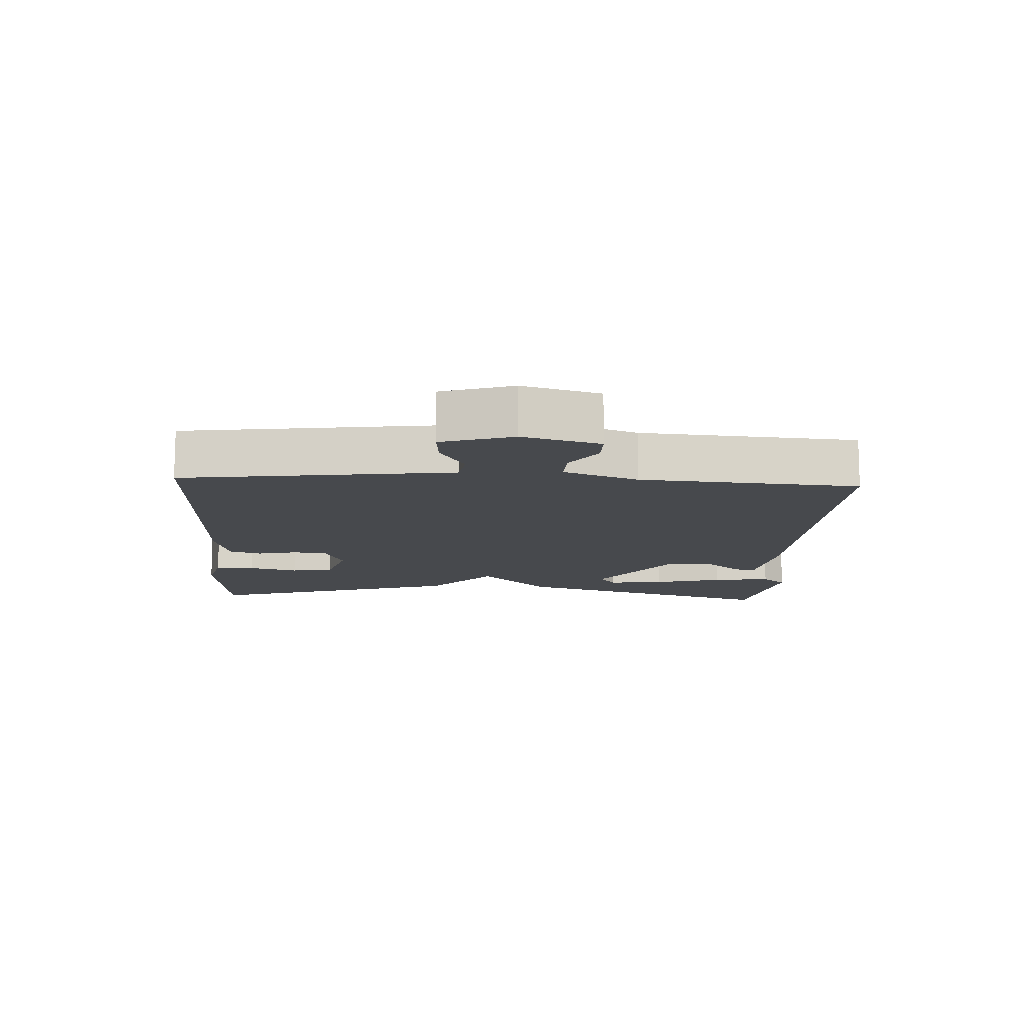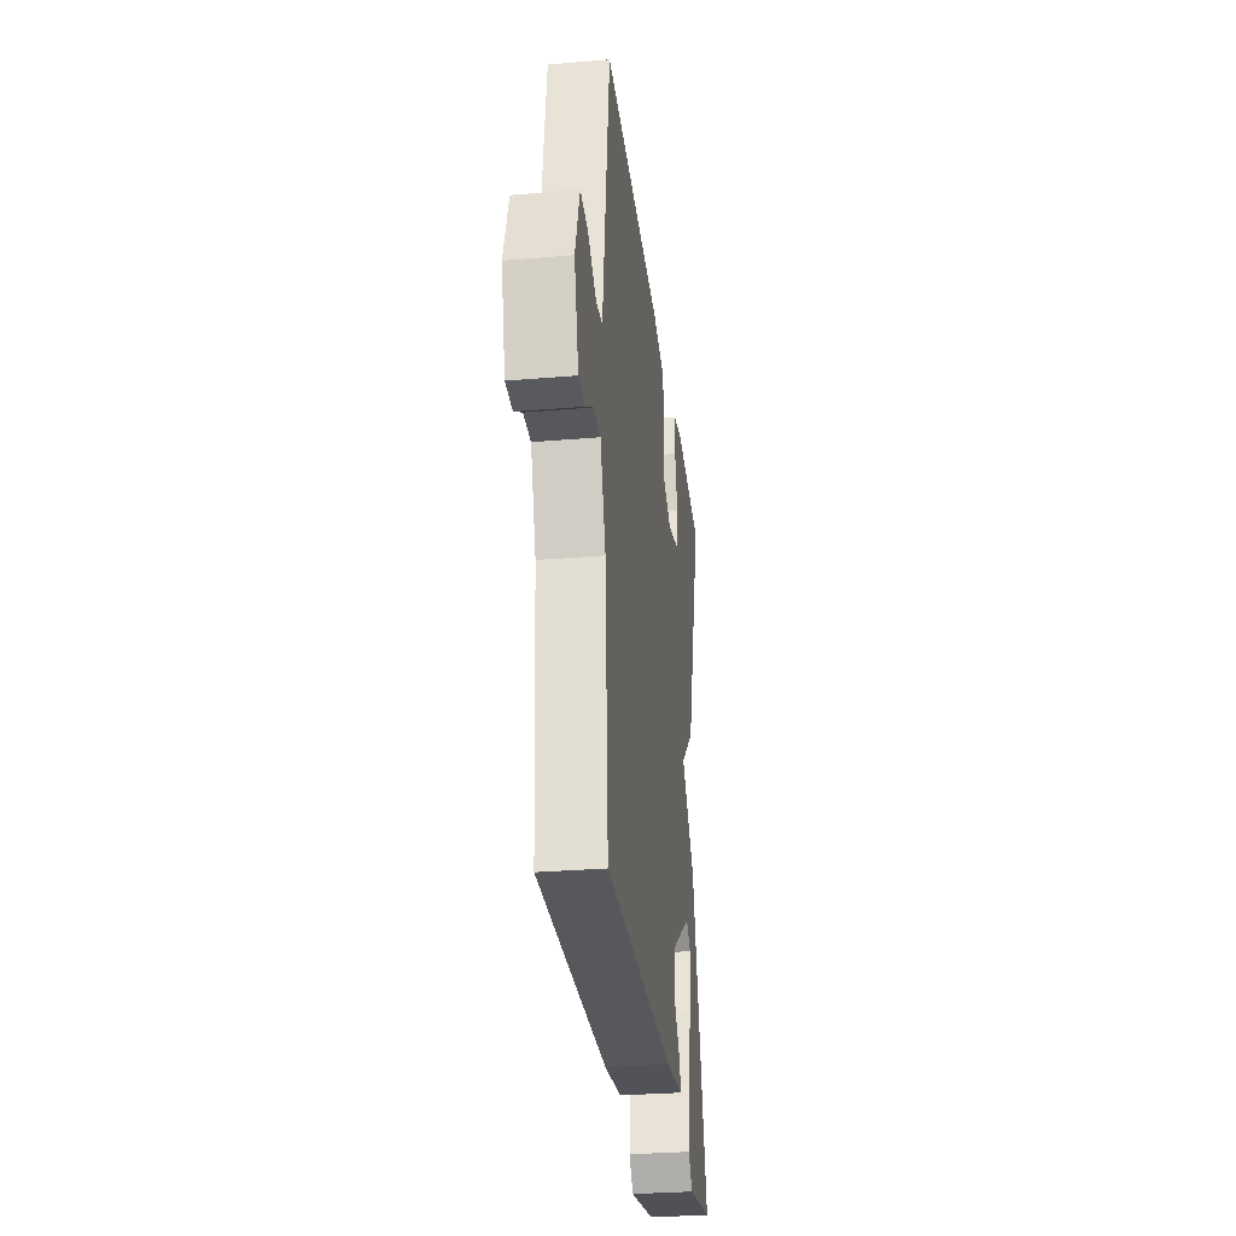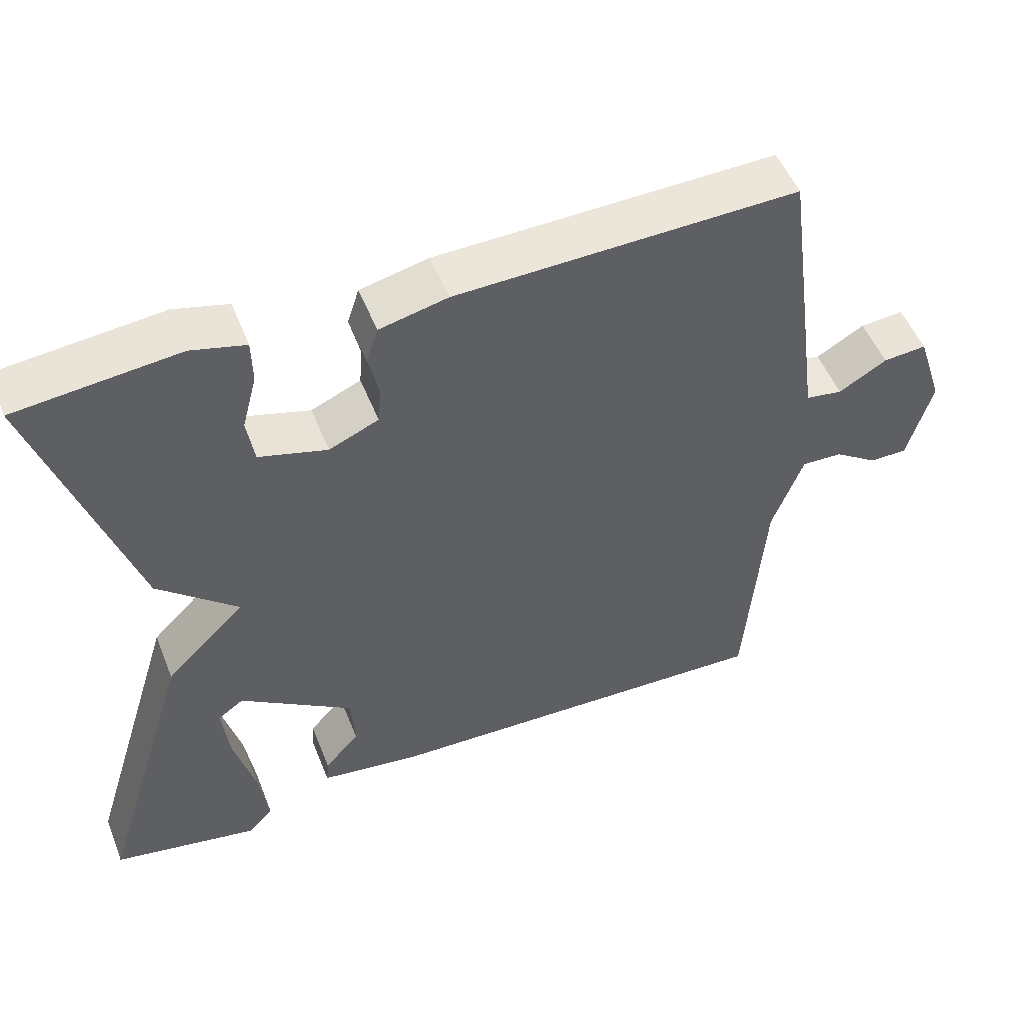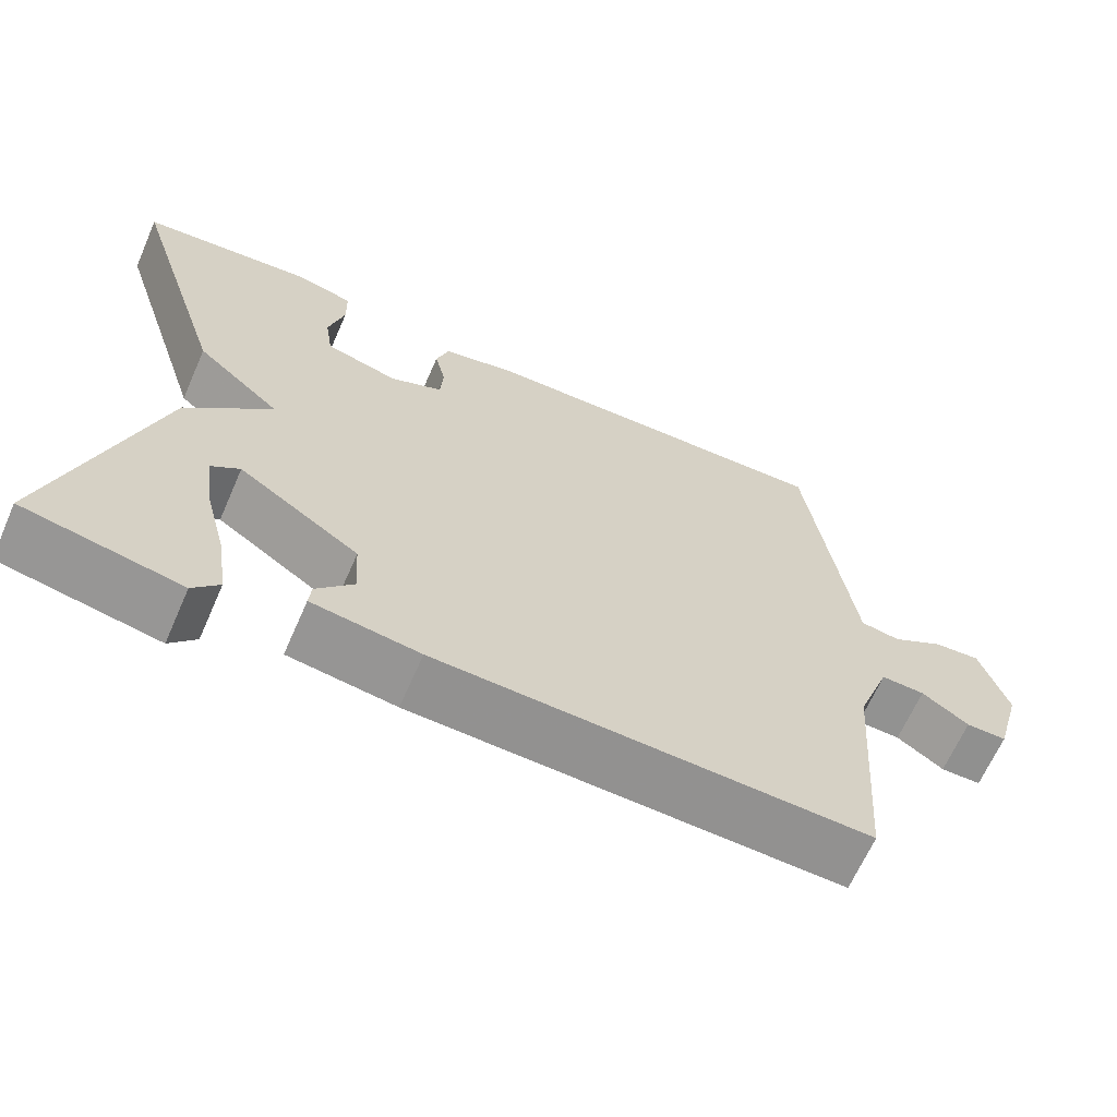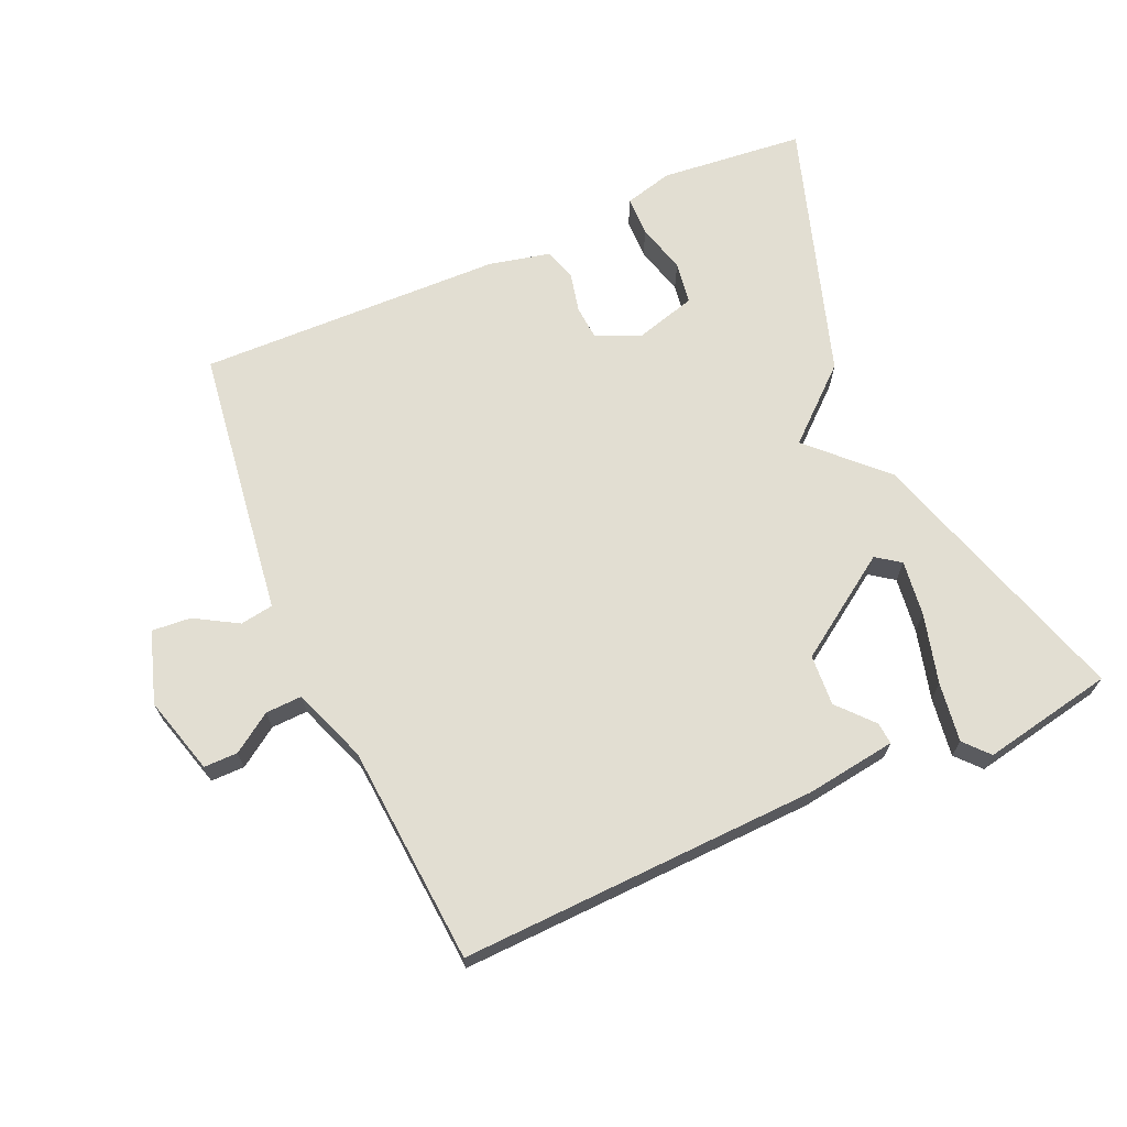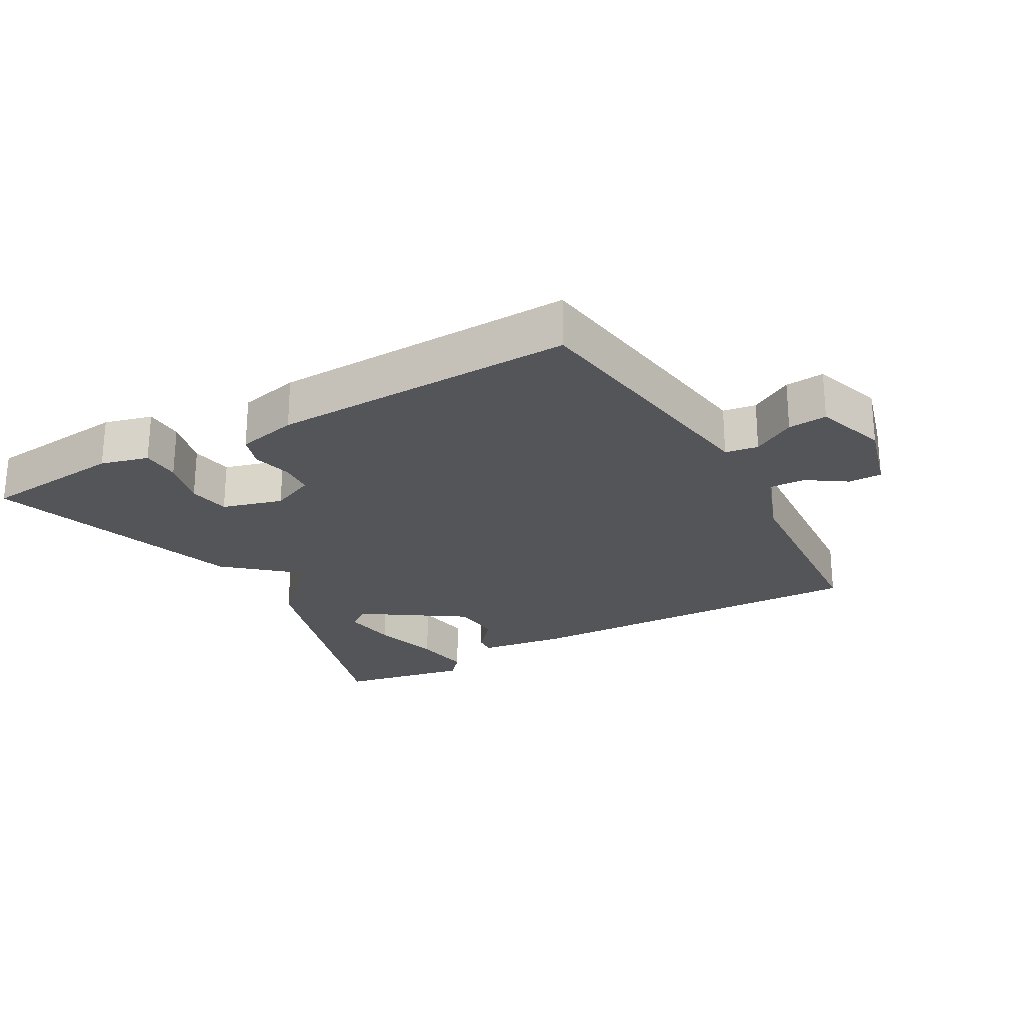
<metadata>
{"format":"obj","ext":"obj","renderer":"f3d","projection":"perspective","resolution":1024,"background":"white","views":[{"elev":-12.2,"azim":86.9,"up":"+Y"},{"elev":-30.7,"azim":96.9,"up":"+Z"},{"elev":51.6,"azim":-21.4,"up":"+Z"},{"elev":-65.6,"azim":-23.7,"up":"+Z"},{"elev":68.0,"azim":156.1,"up":"+Y"},{"elev":-24.3,"azim":29.6,"up":"+Y"}]}
</metadata>
<code>
v 0.5 0.07 -0.5
v -0.041 0.07 -0.482
v -0.177 0.07 -0.463
v -0.174 0.07 -0.43
v -0.127 0.07 -0.377
v -0.132 0.07 -0.3
v -0.285 0.07 -0.197
v -0.321 0.07 -0.223
v -0.31 0.07 -0.307
v -0.282 0.07 -0.412
v -0.269 0.07 -0.501
v -0.302 0.07 -0.538
v -0.5 0.07 -0.5
v -0.374 0.07 -0.091
v -0.267 0.07 0.015
v -0.374 0.07 0.109
v -0.5 0.07 0.5
v -0.282 0.07 0.522
v -0.209 0.07 0.503
v -0.208 0.07 0.443
v -0.228 0.07 0.367
v -0.218 0.07 0.303
v -0.126 0.07 0.277
v -0.059 0.07 0.306
v -0.055 0.07 0.358
v -0.069 0.07 0.418
v -0.053 0.07 0.467
v 0.039 0.07 0.488
v 0.5 0.07 0.5
v 0.538 0.07 0.224
v 0.556 0.07 0.091
v 0.606 0.07 0.083
v 0.671 0.07 0.121
v 0.73 0.07 0.126
v 0.765 0.07 0.018
v 0.732 0.07 -0.099
v 0.681 0.07 -0.099
v 0.622 0.07 -0.059
v 0.567 0.07 -0.057
v 0.525 0.07 -0.17
v 0.5 0 -0.5
v -0.041 0 -0.482
v -0.177 0 -0.463
v -0.174 0 -0.43
v -0.127 0 -0.377
v -0.132 0 -0.3
v -0.285 0 -0.197
v -0.321 0 -0.223
v -0.31 0 -0.307
v -0.282 0 -0.412
v -0.269 0 -0.501
v -0.302 0 -0.538
v -0.5 0 -0.5
v -0.374 0 -0.091
v -0.267 0 0.015
v -0.374 0 0.109
v -0.5 0 0.5
v -0.282 0 0.522
v -0.209 0 0.503
v -0.208 0 0.443
v -0.228 0 0.367
v -0.218 0 0.303
v -0.126 0 0.277
v -0.059 0 0.306
v -0.055 0 0.358
v -0.069 0 0.418
v -0.053 0 0.467
v 0.039 0 0.488
v 0.5 0 0.5
v 0.538 0 0.224
v 0.556 0 0.091
v 0.606 0 0.083
v 0.671 0 0.121
v 0.73 0 0.126
v 0.765 0 0.018
v 0.732 0 -0.099
v 0.681 0 -0.099
v 0.622 0 -0.059
v 0.567 0 -0.057
v 0.525 0 -0.17
f 36 37 38
f 35 36 38
f 34 35 38
f 33 34 38
f 32 33 38
f 31 32 38 39
f 31 39 40
f 30 31 40
f 29 30 40
f 28 29 40
f 27 28 40
f 26 27 40
f 25 26 40
f 19 20 21
f 18 19 21
f 17 18 21
f 16 17 21
f 15 16 21 22
f 13 14 15
f 11 12 13
f 10 11 13
f 9 10 13
f 8 9 13
f 8 13 15
f 7 8 15
f 15 22 23
f 7 15 23
f 6 7 23
f 3 4 5
f 2 3 5
f 40 1 2
f 25 40 2
f 24 25 2
f 6 23 24
f 5 6 24
f 2 5 24
f 78 77 76
f 78 76 75
f 78 75 74
f 78 74 73
f 78 73 72
f 79 78 72 71
f 80 79 71
f 80 71 70
f 80 70 69
f 80 69 68
f 80 68 67
f 80 67 66
f 80 66 65
f 61 60 59
f 61 59 58
f 61 58 57
f 61 57 56
f 62 61 56 55
f 55 54 53
f 53 52 51
f 53 51 50
f 53 50 49
f 53 49 48
f 55 53 48
f 55 48 47
f 63 62 55
f 63 55 47
f 63 47 46
f 45 44 43
f 45 43 42
f 42 41 80
f 42 80 65
f 42 65 64
f 64 63 46
f 64 46 45
f 64 45 42
f 1 41 42 2
f 2 42 43 3
f 3 43 44 4
f 4 44 45 5
f 5 45 46 6
f 6 46 47 7
f 7 47 48 8
f 8 48 49 9
f 9 49 50 10
f 10 50 51 11
f 11 51 52 12
f 12 52 53 13
f 13 53 54 14
f 14 54 55 15
f 15 55 56 16
f 16 56 57 17
f 17 57 58 18
f 18 58 59 19
f 19 59 60 20
f 20 60 61 21
f 21 61 62 22
f 22 62 63 23
f 23 63 64 24
f 24 64 65 25
f 25 65 66 26
f 26 66 67 27
f 27 67 68 28
f 28 68 69 29
f 29 69 70 30
f 30 70 71 31
f 31 71 72 32
f 32 72 73 33
f 33 73 74 34
f 34 74 75 35
f 35 75 76 36
f 36 76 77 37
f 37 77 78 38
f 38 78 79 39
f 39 79 80 40
f 40 80 41 1

</code>
